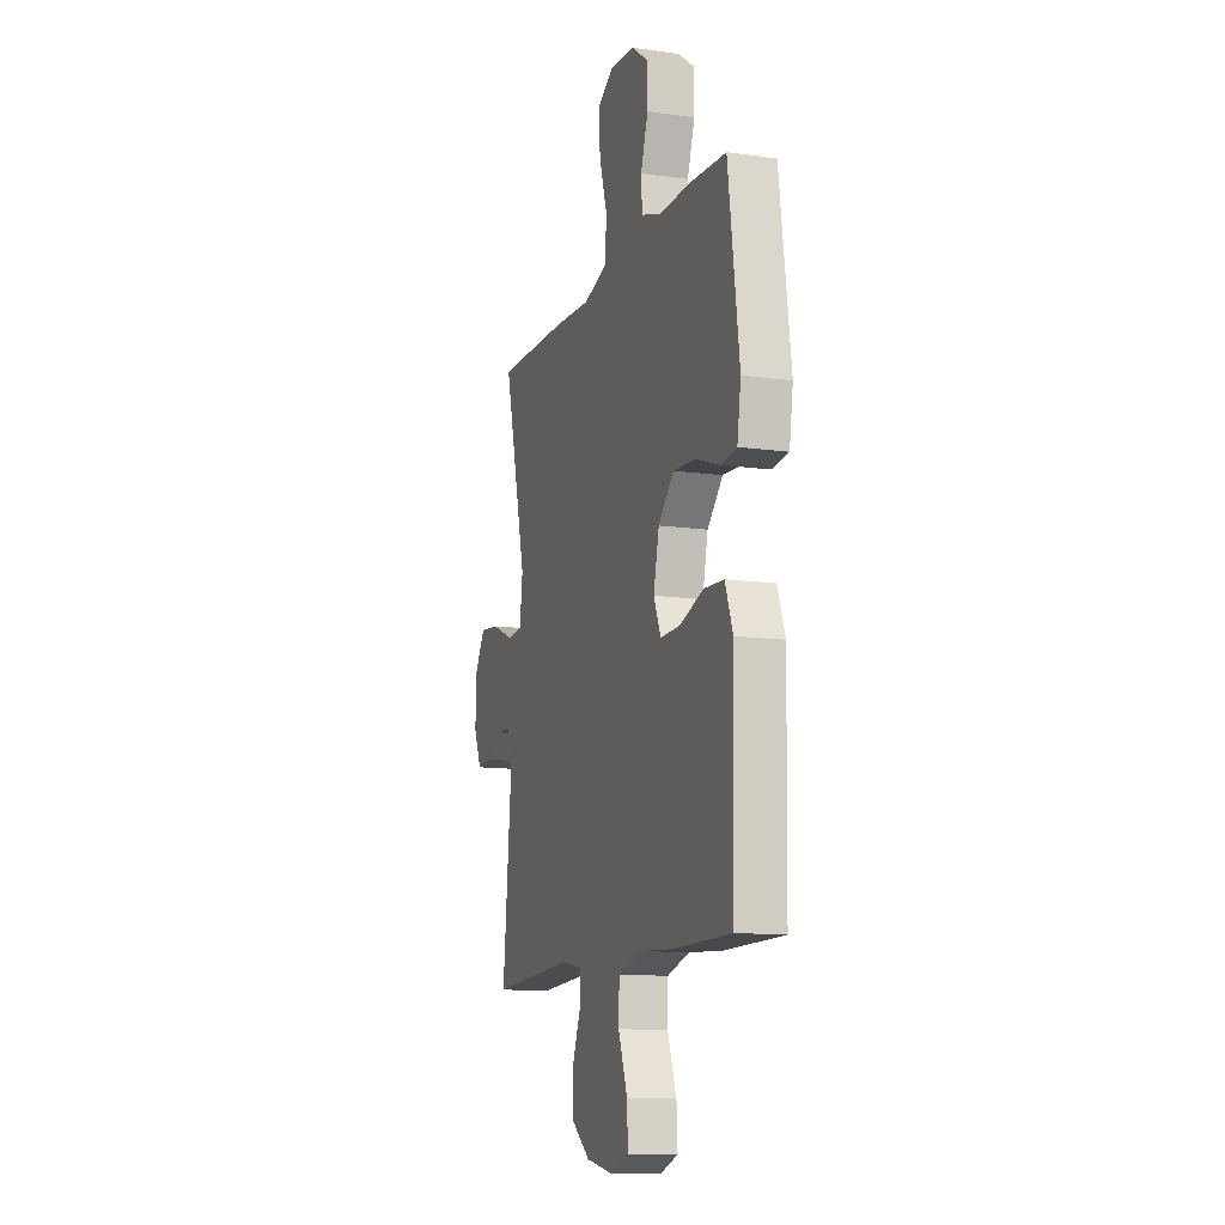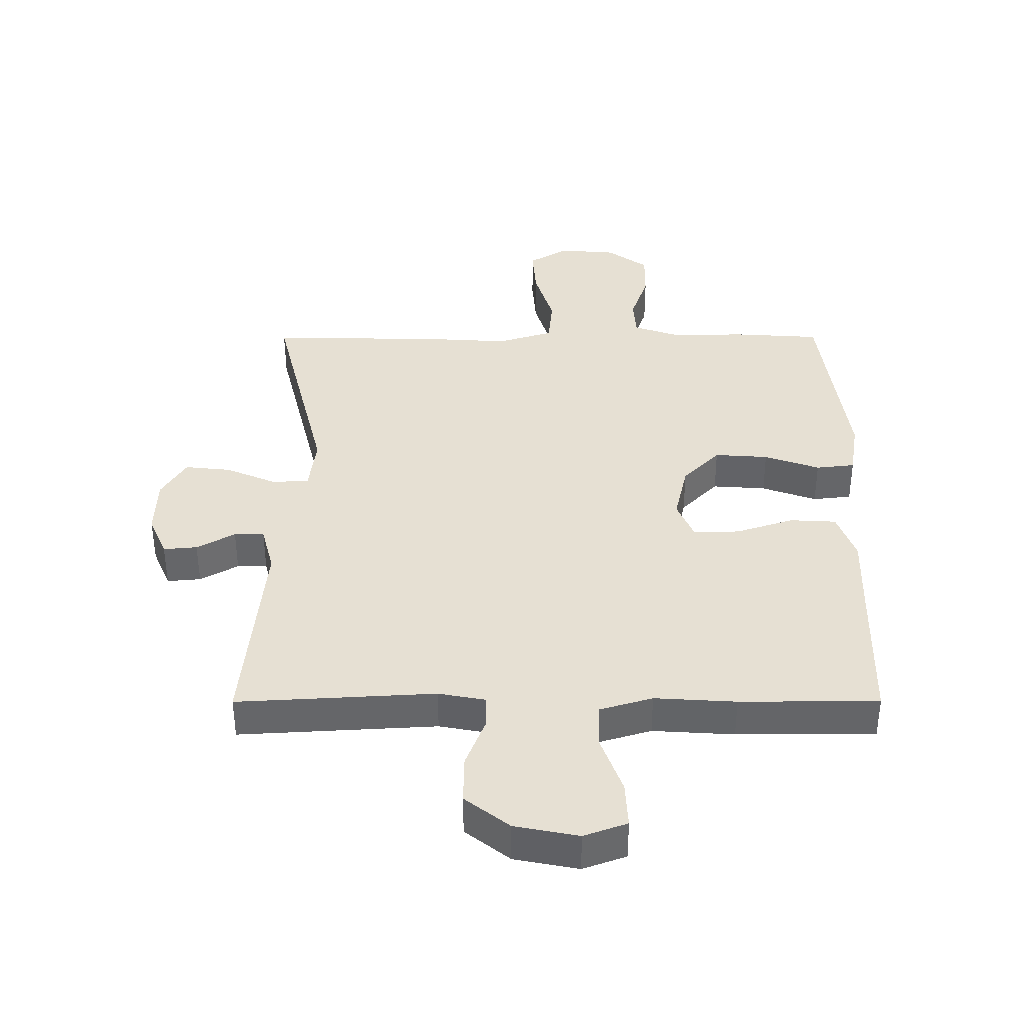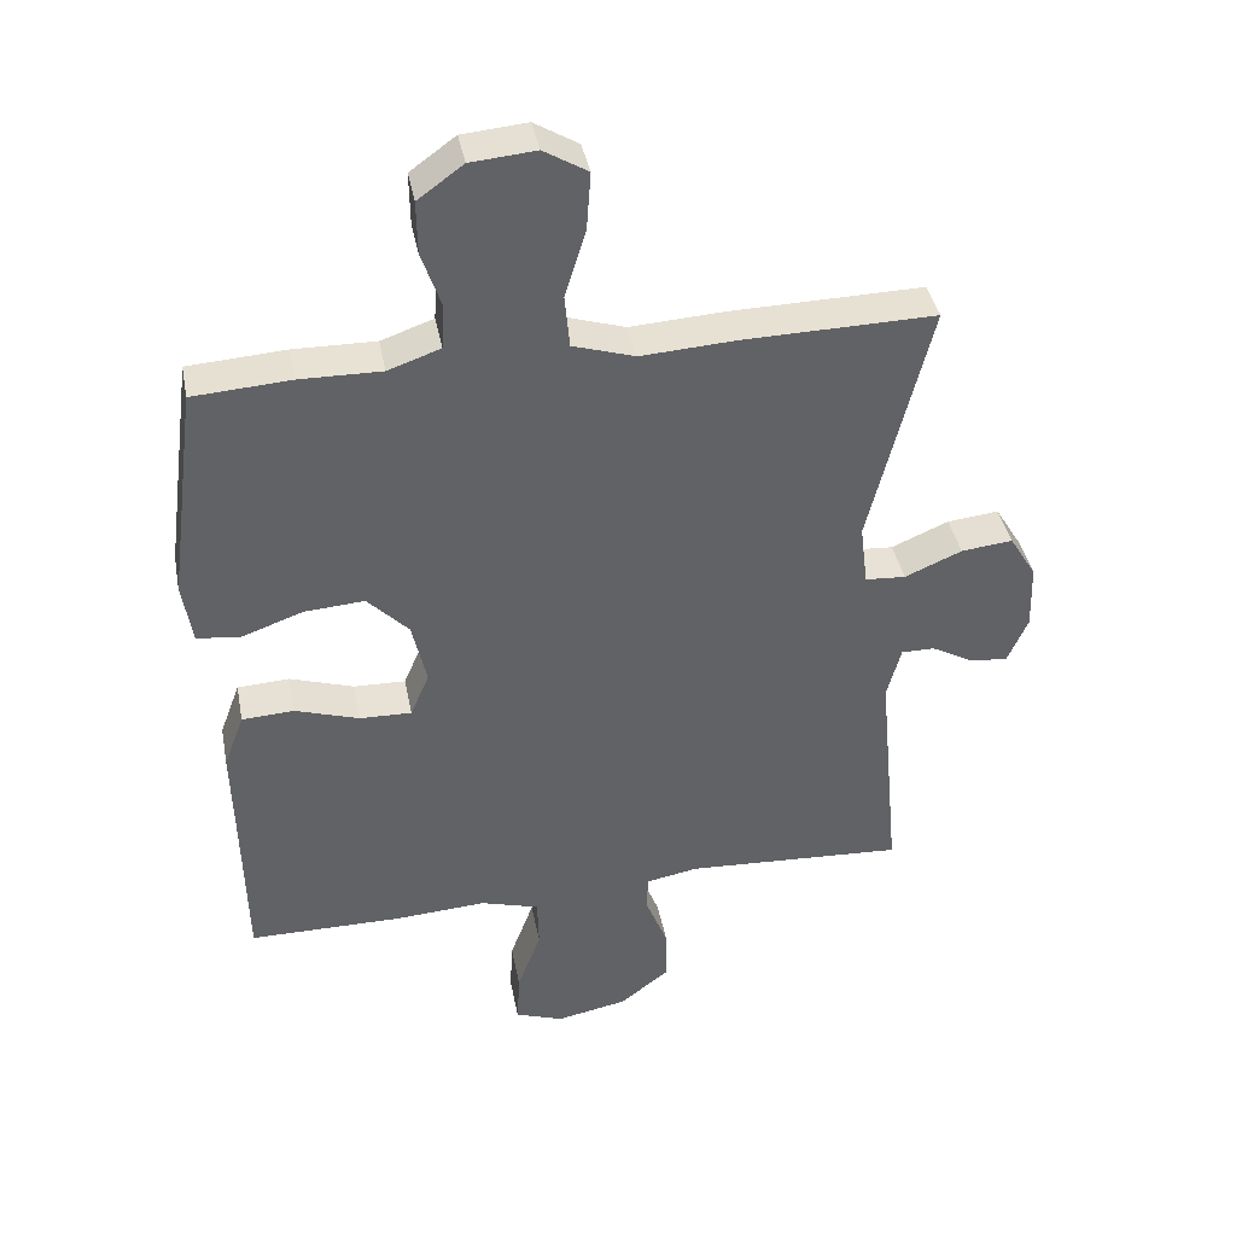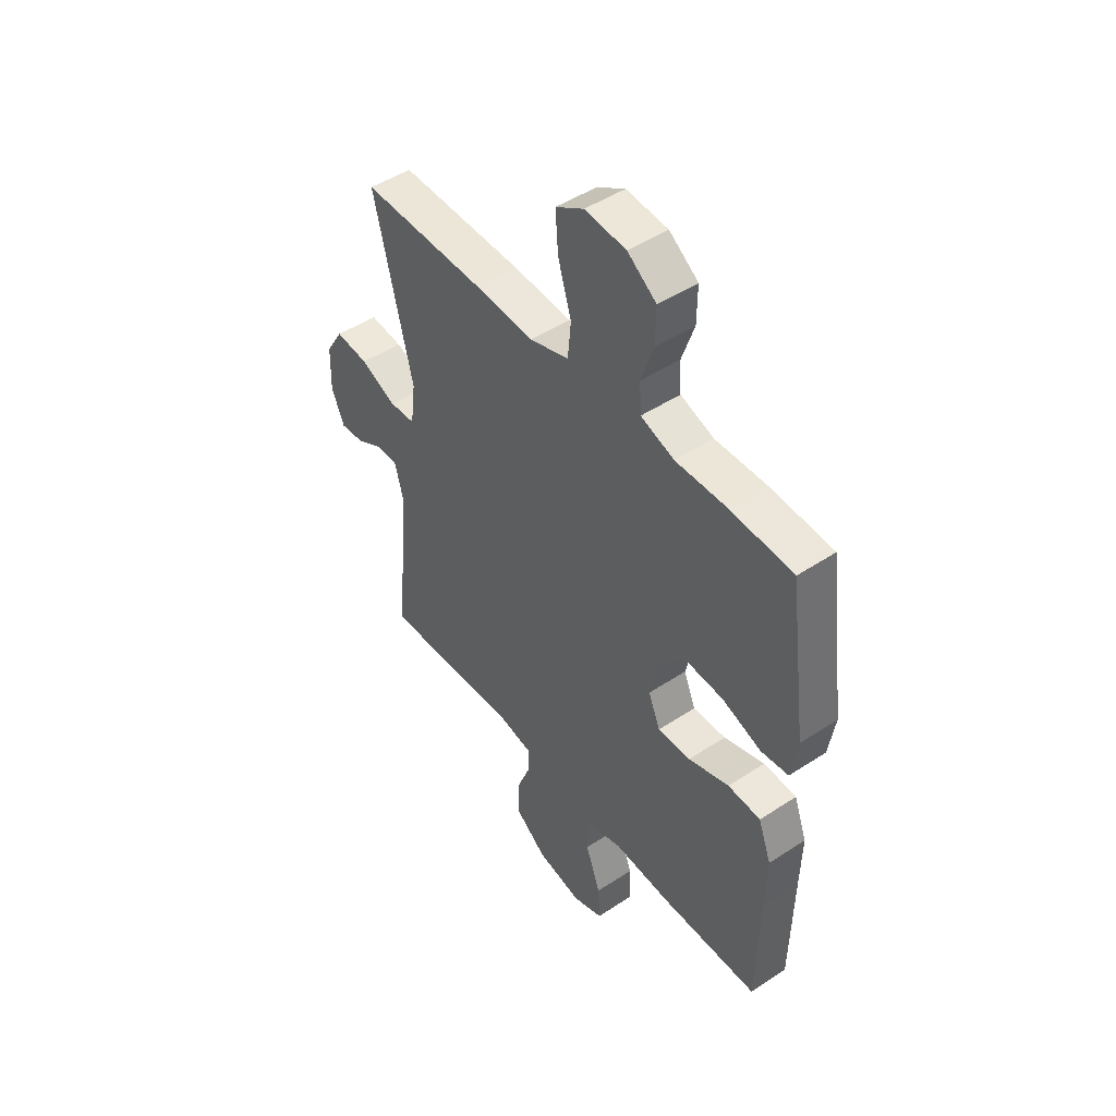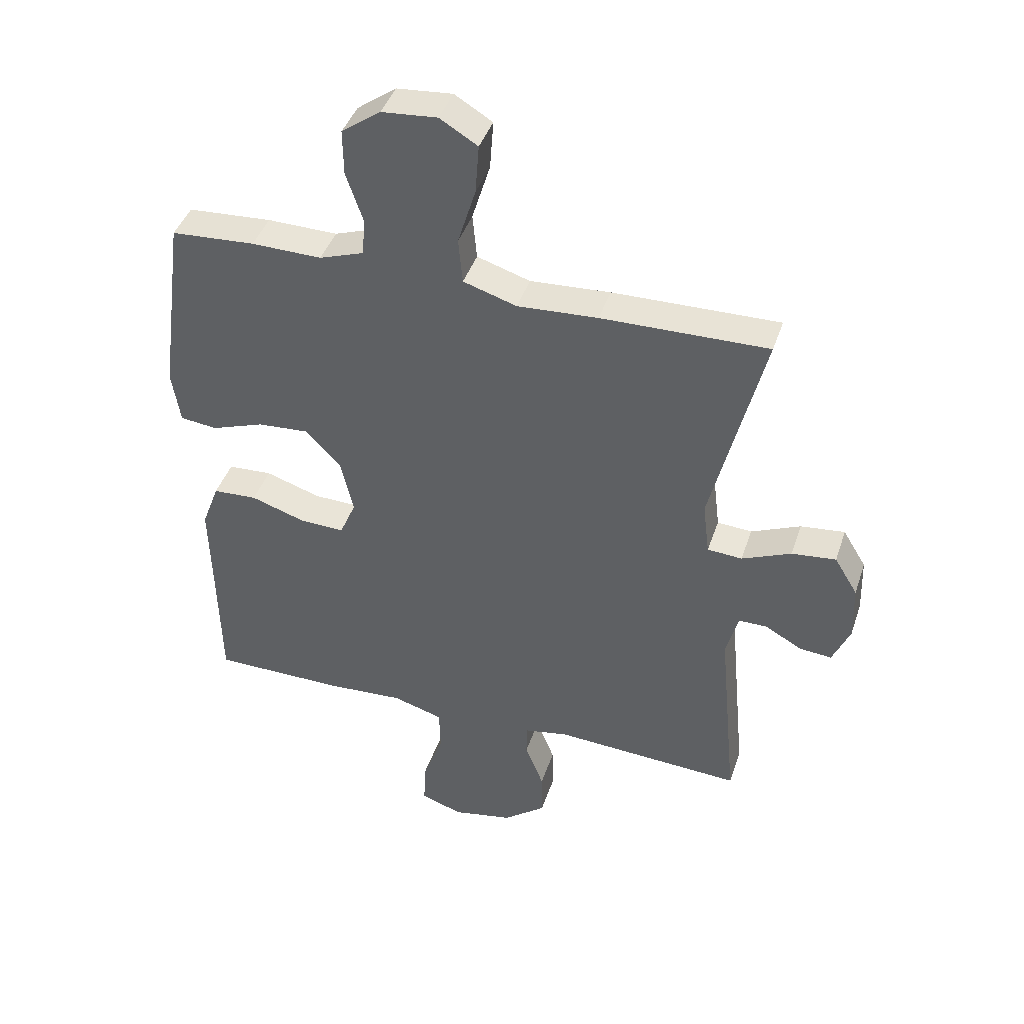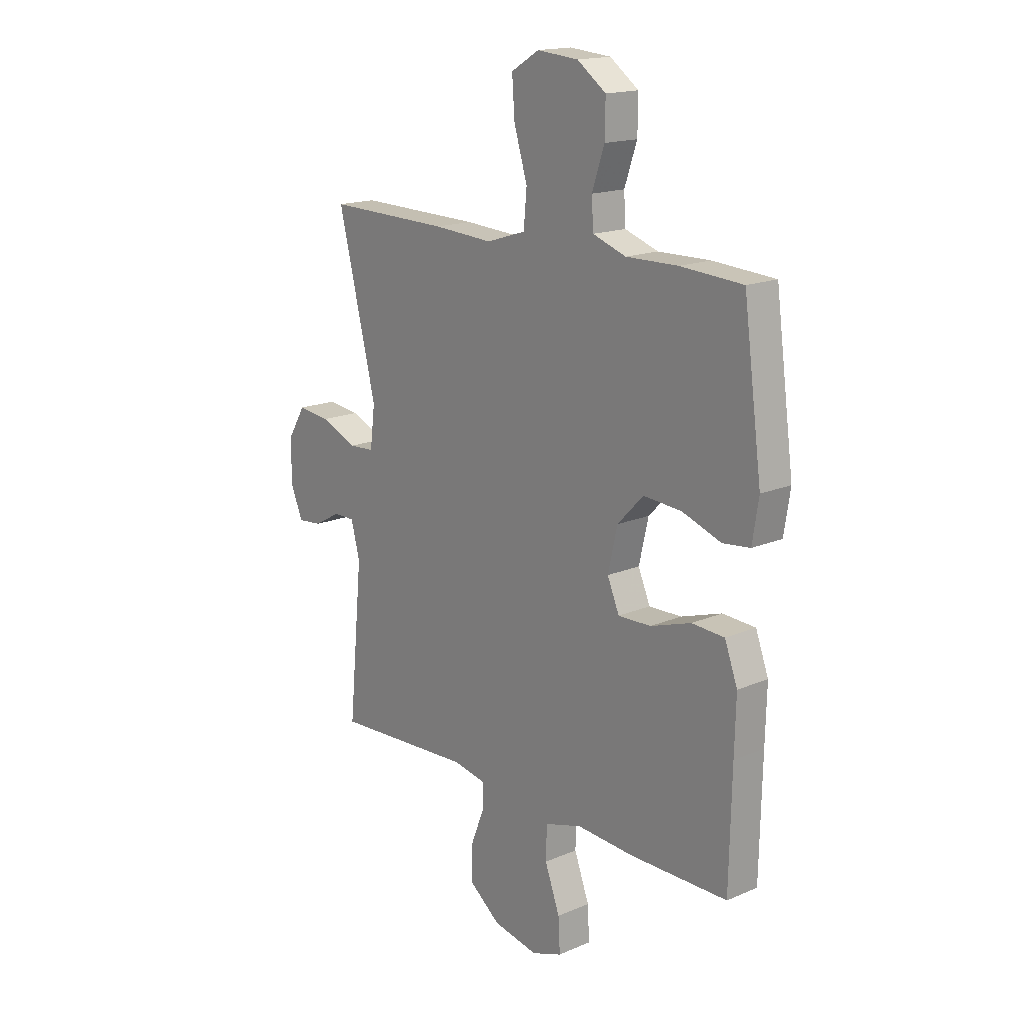
<metadata>
{"format":"obj","ext":"obj","renderer":"f3d","projection":"perspective","resolution":1024,"background":"white","views":[{"elev":-12.1,"azim":71.6,"up":"+Z"},{"elev":-51.5,"azim":0.1,"up":"+Z"},{"elev":39.9,"azim":169.1,"up":"+Z"},{"elev":47.5,"azim":53.3,"up":"+Z"},{"elev":42.2,"azim":-162.1,"up":"+Z"},{"elev":16.8,"azim":49.3,"up":"+Z"}]}
</metadata>
<code>
v 0.5 0.07 0.5
v 0.542 0.07 0.189
v 0.528 0.07 0.1
v 0.466 0.07 0.093
v 0.378 0.07 0.124
v 0.292 0.07 0.13
v 0.233 0.07 0.069
v 0.212 0.07 -0.023
v 0.239 0.07 -0.086
v 0.313 0.07 -0.084
v 0.405 0.07 -0.054
v 0.479 0.07 -0.058
v 0.508 0.07 -0.136
v 0.505 0.07 -0.255
v 0.5 0.07 -0.5
v 0.279 0.07 -0.501
v 0.149 0.07 -0.493
v 0.065 0.07 -0.518
v 0.063 0.07 -0.591
v 0.097 0.07 -0.683
v 0.101 0.07 -0.757
v 0.032 0.07 -0.782
v -0.07 0.07 -0.762
v -0.141 0.07 -0.707
v -0.14 0.07 -0.629
v -0.109 0.07 -0.55
v -0.109 0.07 -0.496
v -0.184 0.07 -0.482
v -0.5 0.07 -0.5
v -0.468 0.07 -0.166
v -0.488 0.07 -0.09
v -0.536 0.07 -0.09
v -0.597 0.07 -0.124
v -0.651 0.07 -0.129
v -0.68 0.07 -0.062
v -0.677 0.07 0.033
v -0.638 0.07 0.097
v -0.564 0.07 0.089
v -0.482 0.07 0.054
v -0.424 0.07 0.058
v -0.413 0.07 0.147
v -0.5 0.07 0.5
v -0.222 0.07 0.495
v -0.088 0.07 0.487
v 0.001 0.07 0.515
v 0.008 0.07 0.591
v -0.022 0.07 0.689
v -0.028 0.07 0.771
v 0.035 0.07 0.809
v 0.128 0.07 0.801
v 0.193 0.07 0.754
v 0.192 0.07 0.678
v 0.164 0.07 0.596
v 0.168 0.07 0.533
v 0.243 0.07 0.507
v 0.36 0.07 0.509
v 0.5 0 0.5
v 0.542 0 0.189
v 0.528 0 0.1
v 0.466 0 0.093
v 0.378 0 0.124
v 0.292 0 0.13
v 0.233 0 0.069
v 0.212 0 -0.023
v 0.239 0 -0.086
v 0.313 0 -0.084
v 0.405 0 -0.054
v 0.479 0 -0.058
v 0.508 0 -0.136
v 0.505 0 -0.255
v 0.5 0 -0.5
v 0.279 0 -0.501
v 0.149 0 -0.493
v 0.065 0 -0.518
v 0.063 0 -0.591
v 0.097 0 -0.683
v 0.101 0 -0.757
v 0.032 0 -0.782
v -0.07 0 -0.762
v -0.141 0 -0.707
v -0.14 0 -0.629
v -0.109 0 -0.55
v -0.109 0 -0.496
v -0.184 0 -0.482
v -0.5 0 -0.5
v -0.468 0 -0.166
v -0.488 0 -0.09
v -0.536 0 -0.09
v -0.597 0 -0.124
v -0.651 0 -0.129
v -0.68 0 -0.062
v -0.677 0 0.033
v -0.638 0 0.097
v -0.564 0 0.089
v -0.482 0 0.054
v -0.424 0 0.058
v -0.413 0 0.147
v -0.5 0 0.5
v -0.222 0 0.495
v -0.088 0 0.487
v 0.001 0 0.515
v 0.008 0 0.591
v -0.022 0 0.689
v -0.028 0 0.771
v 0.035 0 0.809
v 0.128 0 0.801
v 0.193 0 0.754
v 0.192 0 0.678
v 0.164 0 0.596
v 0.168 0 0.533
v 0.243 0 0.507
v 0.36 0 0.509
f 55 56 1 2
f 54 55 2 3
f 50 51 52 53
f 50 53 54
f 49 50 54
f 46 47 48 49
f 45 46 49 54
f 44 45 54 3
f 41 42 43 44
f 40 41 44
f 36 37 38 39
f 36 39 40
f 35 36 40
f 32 33 34 35
f 31 32 35 40
f 30 31 40 44
f 28 29 30 44
f 23 24 25 26
f 23 26 27
f 22 23 27
f 19 20 21 22
f 18 19 22 27
f 17 18 27 28
f 14 15 16 17
f 10 11 12 13
f 9 10 13 14
f 44 3 4 5
f 44 5 6
f 9 14 17 28
f 8 9 28 44
f 7 8 44
f 6 7 44
f 58 57 112 111
f 59 58 111 110
f 109 108 107 106
f 110 109 106
f 110 106 105
f 105 104 103 102
f 110 105 102 101
f 59 110 101 100
f 100 99 98 97
f 100 97 96
f 95 94 93 92
f 96 95 92
f 96 92 91
f 91 90 89 88
f 96 91 88 87
f 100 96 87 86
f 100 86 85 84
f 82 81 80 79
f 83 82 79
f 83 79 78
f 78 77 76 75
f 83 78 75 74
f 84 83 74 73
f 73 72 71 70
f 69 68 67 66
f 70 69 66 65
f 61 60 59 100
f 62 61 100
f 84 73 70 65
f 100 84 65 64
f 100 64 63
f 100 63 62
f 1 57 58 2
f 2 58 59 3
f 3 59 60 4
f 4 60 61 5
f 5 61 62 6
f 6 62 63 7
f 7 63 64 8
f 8 64 65 9
f 9 65 66 10
f 10 66 67 11
f 11 67 68 12
f 12 68 69 13
f 13 69 70 14
f 14 70 71 15
f 15 71 72 16
f 16 72 73 17
f 17 73 74 18
f 18 74 75 19
f 19 75 76 20
f 20 76 77 21
f 21 77 78 22
f 22 78 79 23
f 23 79 80 24
f 24 80 81 25
f 25 81 82 26
f 26 82 83 27
f 27 83 84 28
f 28 84 85 29
f 29 85 86 30
f 30 86 87 31
f 31 87 88 32
f 32 88 89 33
f 33 89 90 34
f 34 90 91 35
f 35 91 92 36
f 36 92 93 37
f 37 93 94 38
f 38 94 95 39
f 39 95 96 40
f 40 96 97 41
f 41 97 98 42
f 42 98 99 43
f 43 99 100 44
f 44 100 101 45
f 45 101 102 46
f 46 102 103 47
f 47 103 104 48
f 48 104 105 49
f 49 105 106 50
f 50 106 107 51
f 51 107 108 52
f 52 108 109 53
f 53 109 110 54
f 54 110 111 55
f 55 111 112 56
f 56 112 57 1

</code>
